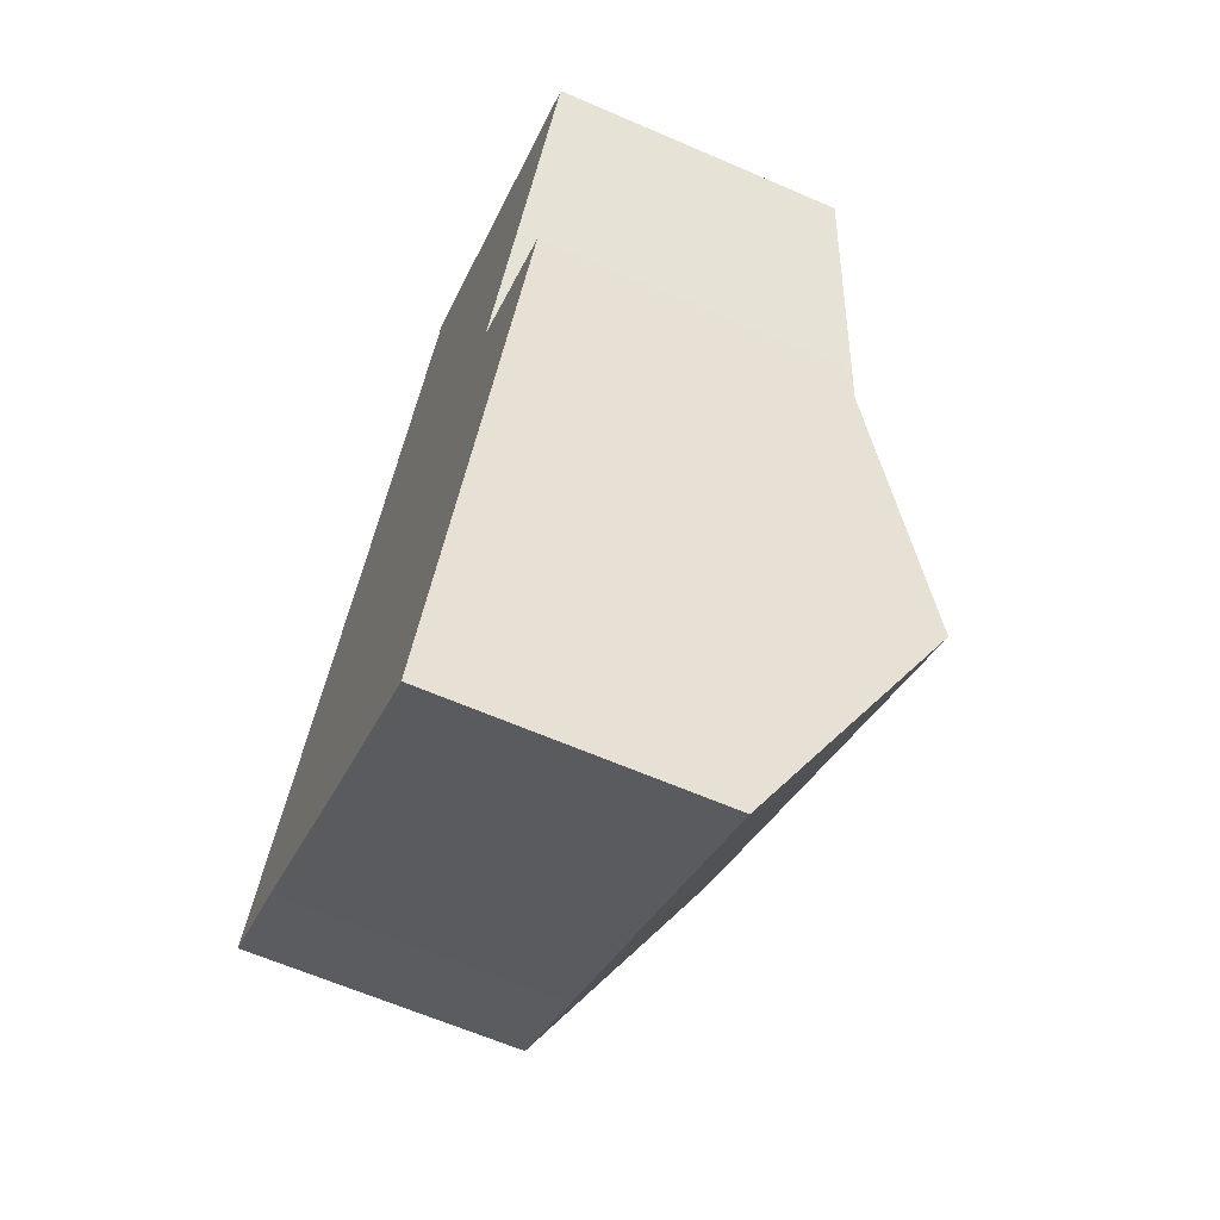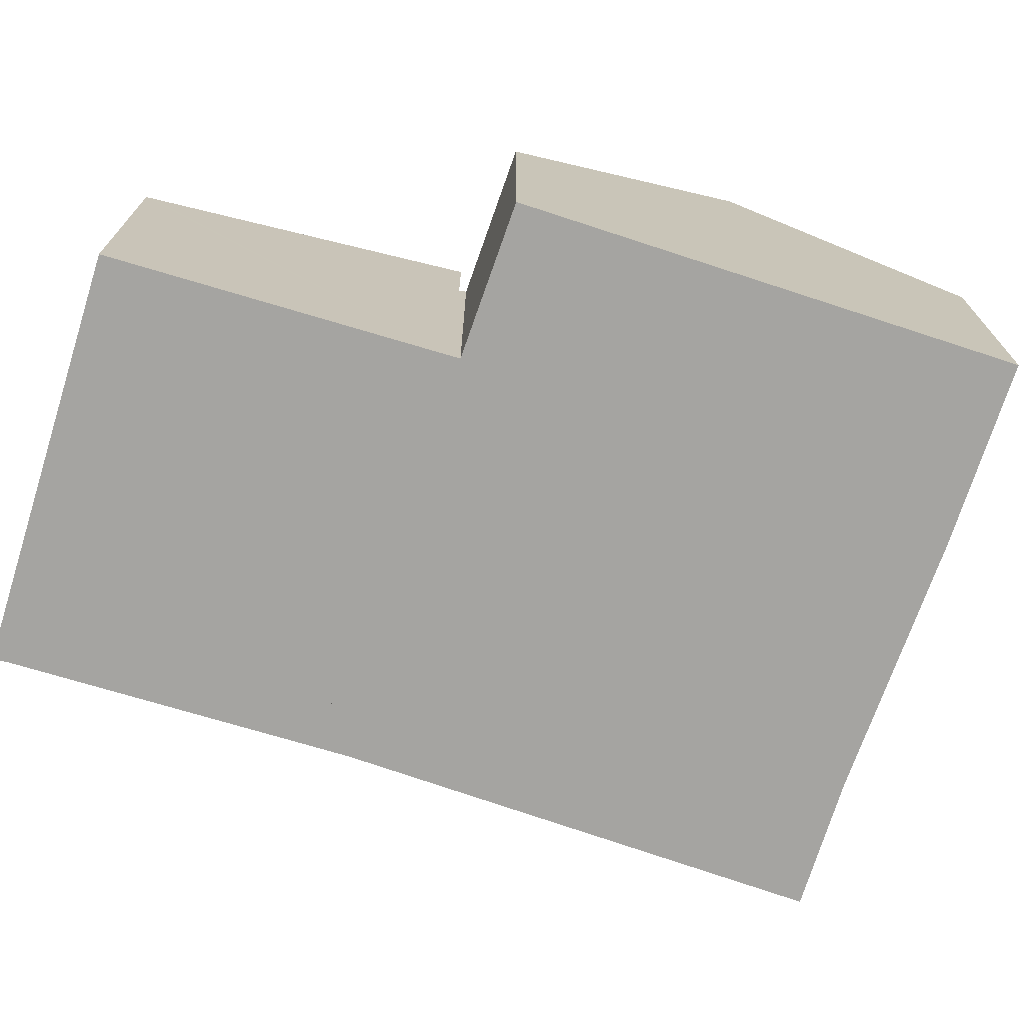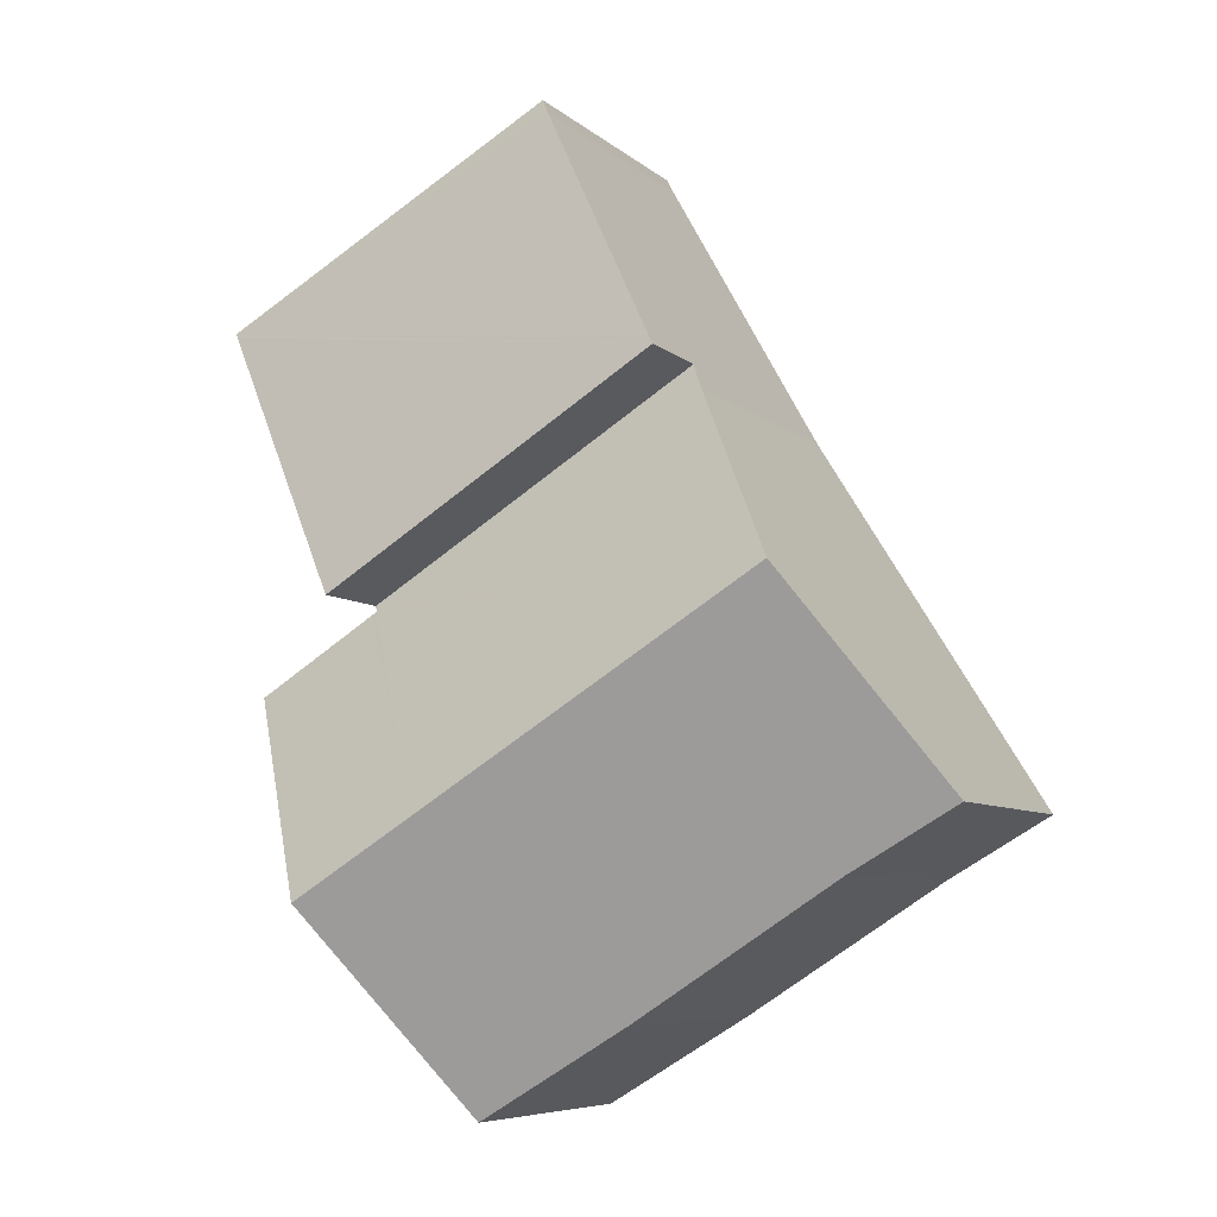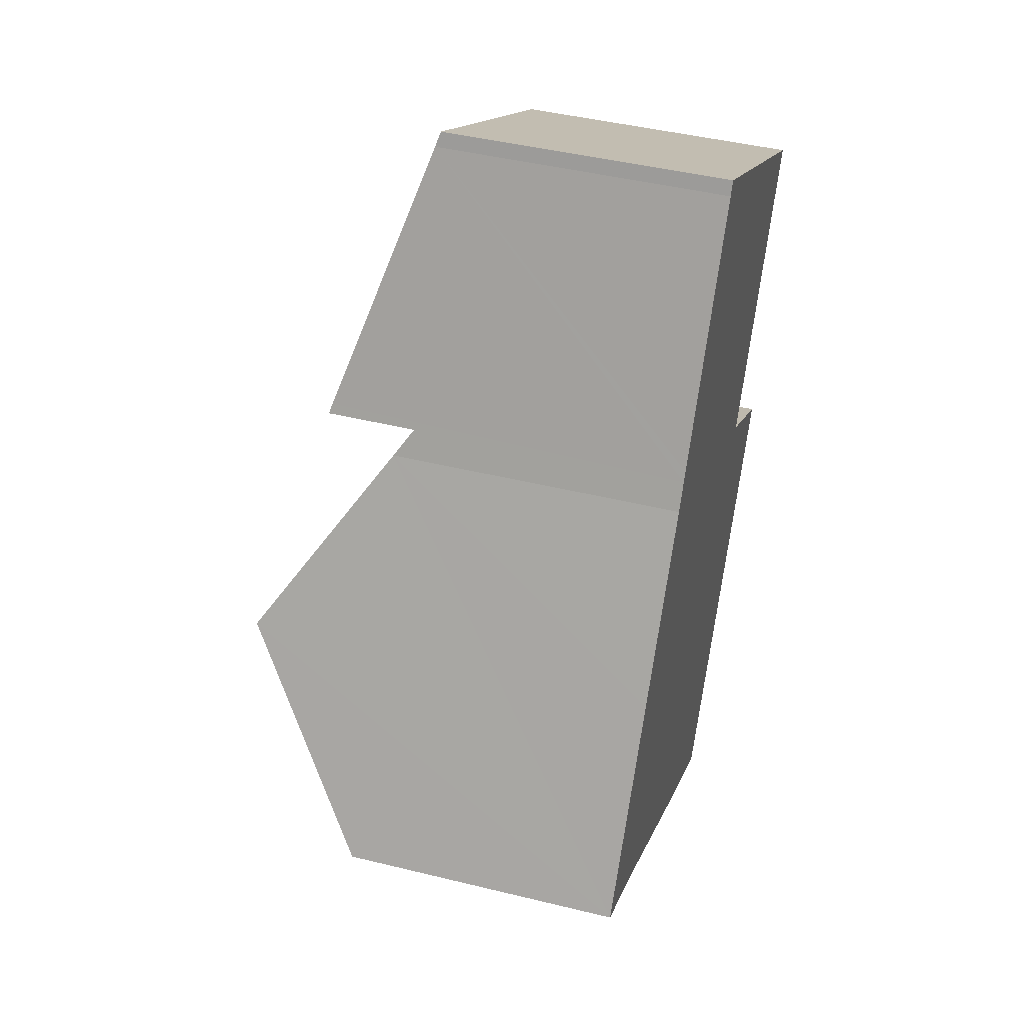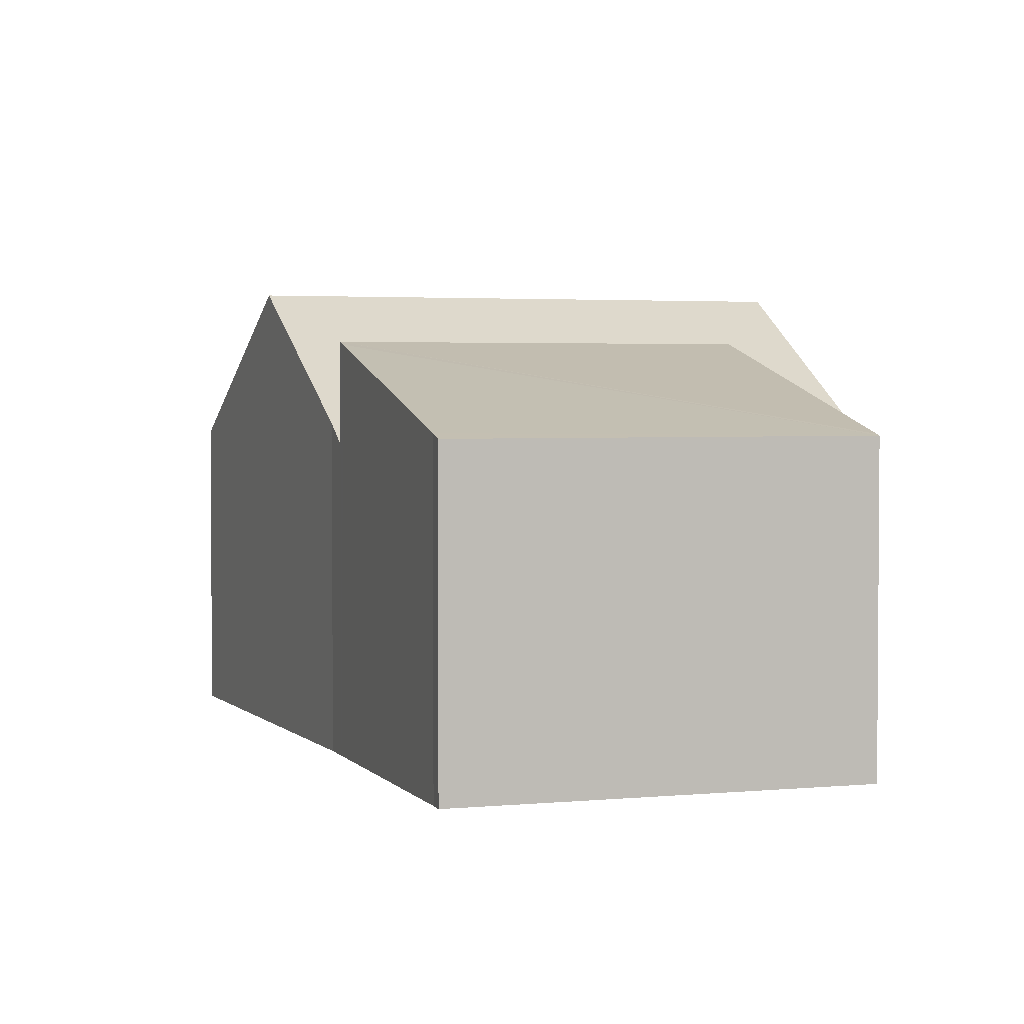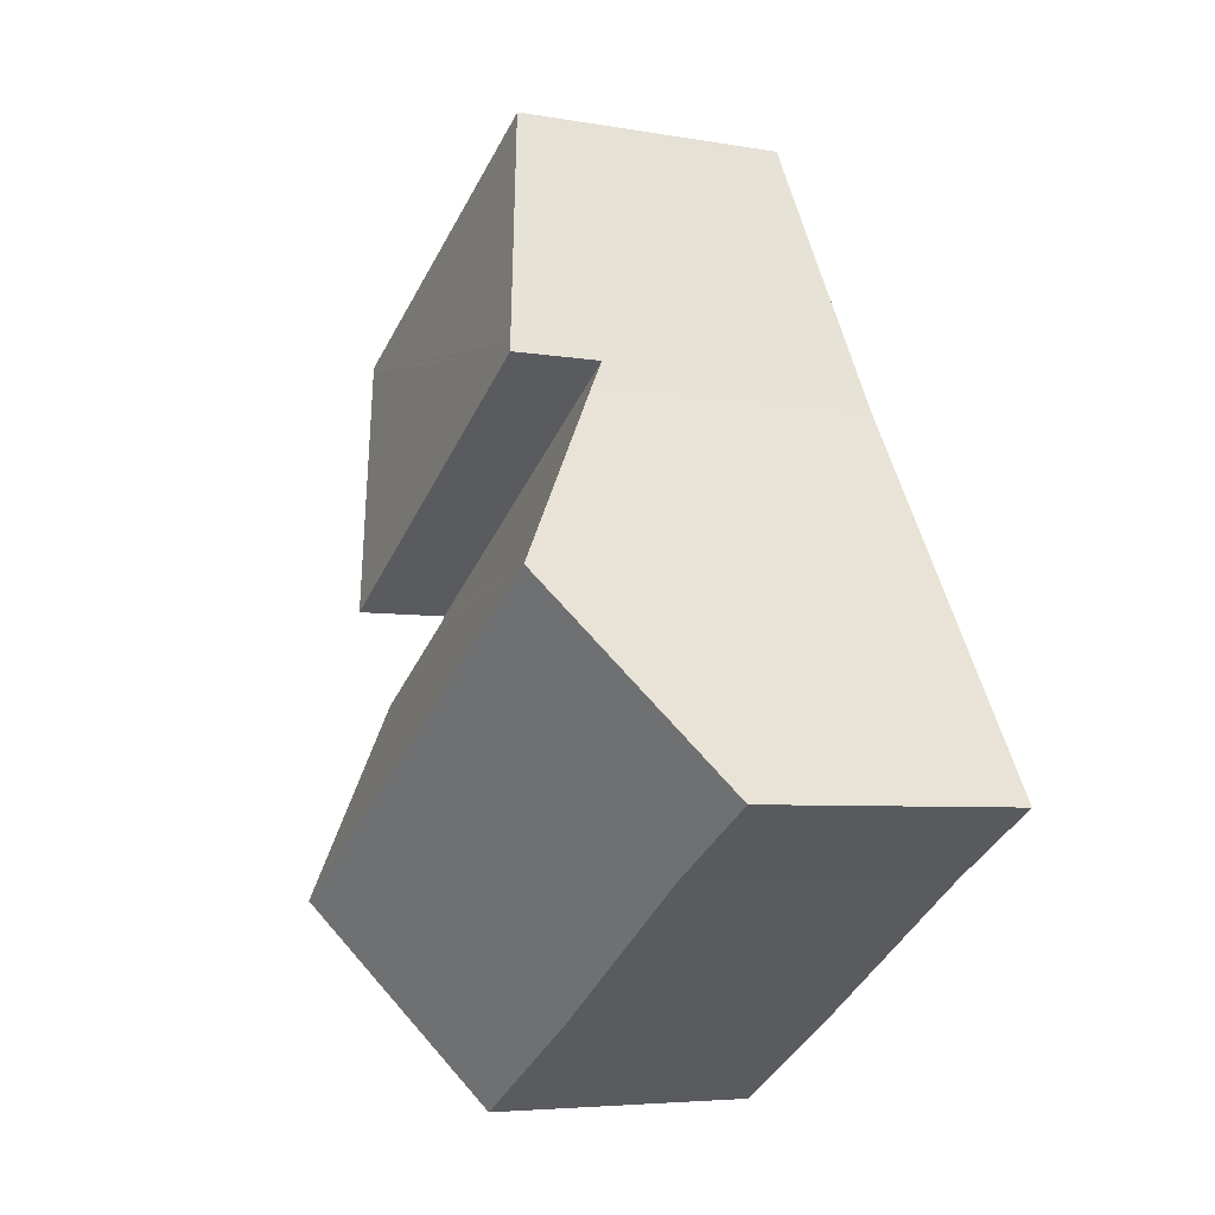
<metadata>
{"format":"obj","ext":"obj","renderer":"f3d","projection":"perspective","resolution":1024,"background":"white","views":[{"elev":-64.0,"azim":66.4,"up":"+Z"},{"elev":-73.3,"azim":102.7,"up":"+Y"},{"elev":-7.0,"azim":-155.2,"up":"+Z"},{"elev":44.5,"azim":-74.0,"up":"+Z"},{"elev":2.9,"azim":10.7,"up":"+Y"},{"elev":-5.4,"azim":-118.8,"up":"+Z"}]}
</metadata>
<code>
v  5.993 5.018 -3.694
v  10.17 7.434 -1.485
v  8.097 5.042 -4.952
v  8.079 7.434 -0.189
v  5.471 5.012 -3.382
v  2.169 7.434 3.482
v  1.863 5.042 -1.08
v  0 5.003 3.063e-16
v  10.14 4.952 3.464
v  4.097 5.274 6.577
v  4.363 4.952 7.05
v  10.07 5.026 3.356
v  10.16 5.026 3.304
v  12.24 5.034 1.994
v  12.24 -1.221e-16 1.994
v  10.17 9.093e-17 -1.485
v  8.097 3.032e-16 -4.952
v  10.07 -2.055e-16 3.356
v  10.14 -2.121e-16 3.464
v  5.471 2.071e-16 -3.382
v  5.993 2.262e-16 -3.694
v  1.863 6.613e-17 -1.08
v  0 0 0
v  2.169 -2.132e-16 3.482
v  4.097 -4.027e-16 6.577
v  4.363 -4.317e-16 7.05
v  10.16 -2.023e-16 3.304
v  4.363 6.568 7.05
v  12.81 5.17 8.241
v  10.14 6.568 3.464
v  12.85 5.146 8.317
v  4.456 6.52 7.215
v  6.834 5.22 11.45
v  6.959 5.146 11.69
v  4.456 -4.418e-16 7.215
v  6.834 -7.01e-16 11.45
v  6.959 -7.159e-16 11.69
v  12.85 -5.093e-16 8.317
v  12.81 -5.046e-16 8.241
g defaultobject
f 1 2 3
f 2 1 4
f 4 1 5
f 4 5 6
f 6 5 7
f 6 7 8
f 9 10 11
f 10 9 6
f 6 9 12
f 6 12 4
f 4 12 13
f 4 13 14
f 4 14 2
f 15 2 14
f 2 15 3
f 3 15 16
f 3 16 17
f 9 18 12
f 18 9 19
f 17 1 3
f 1 17 5
f 5 17 20
f 20 17 21
f 5 22 7
f 22 5 20
f 22 8 7
f 8 22 23
f 23 6 8
f 6 23 10
f 10 23 24
f 10 24 25
f 25 11 10
f 11 25 26
f 26 9 11
f 9 26 19
f 13 15 14
f 15 13 12
f 15 12 27
f 27 12 18
f 25 19 26
f 19 25 24
f 19 24 23
f 19 23 18
f 18 23 27
f 27 23 15
f 15 23 16
f 16 23 22
f 16 22 20
f 16 20 21
f 16 21 17
f 28 29 30
f 29 28 31
f 31 28 32
f 31 32 33
f 31 33 34
f 26 32 28
f 32 26 33
f 33 26 35
f 33 35 36
f 36 34 33
f 34 36 37
f 37 31 34
f 31 37 38
f 29 19 30
f 19 29 31
f 19 31 38
f 19 38 39
f 19 28 30
f 28 19 26
f 36 38 37
f 38 36 39
f 39 36 19
f 19 36 35
f 19 35 26

</code>
